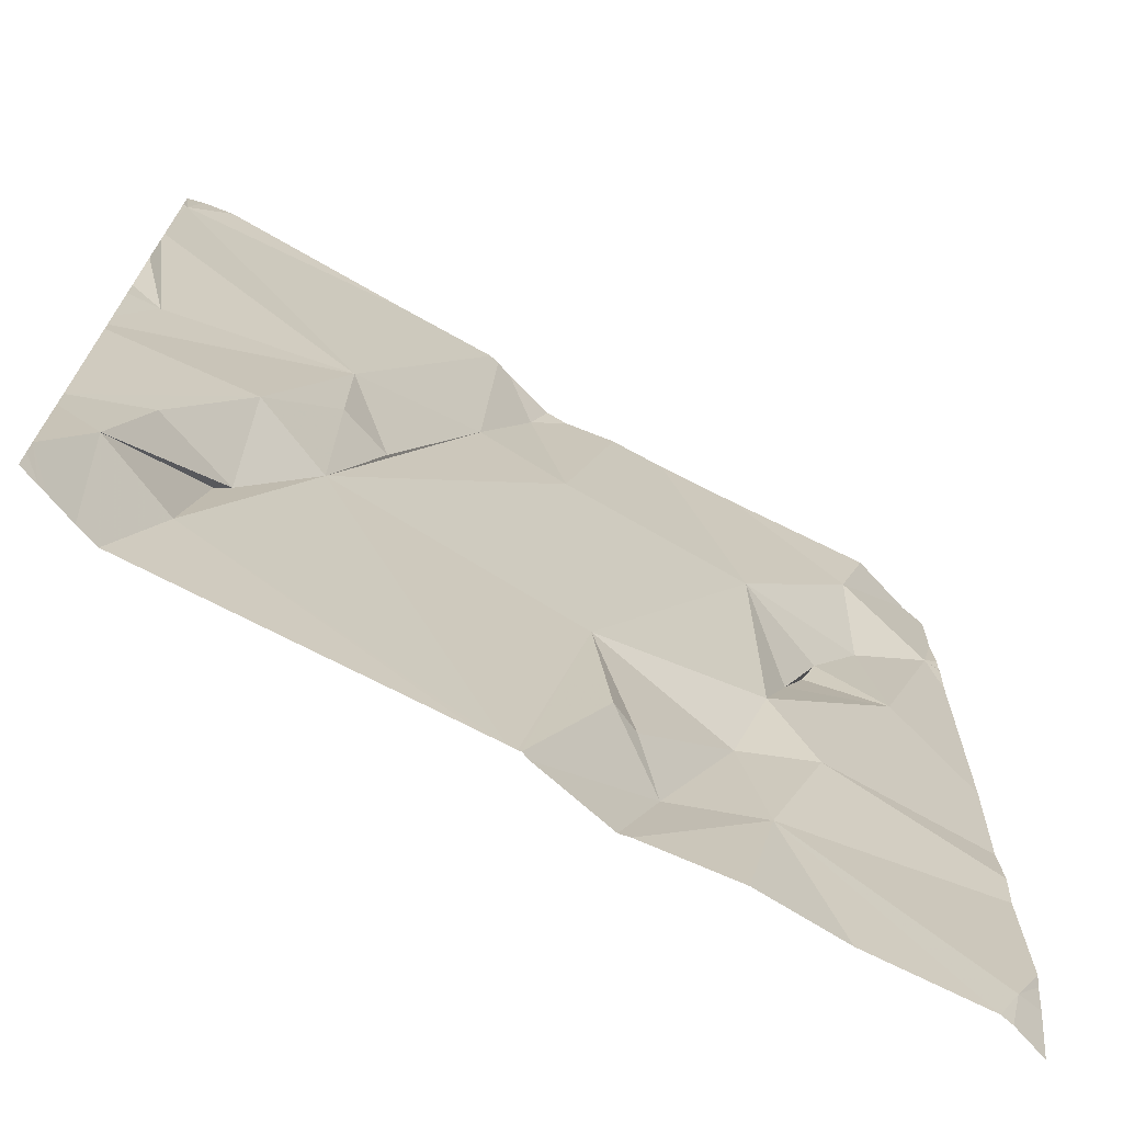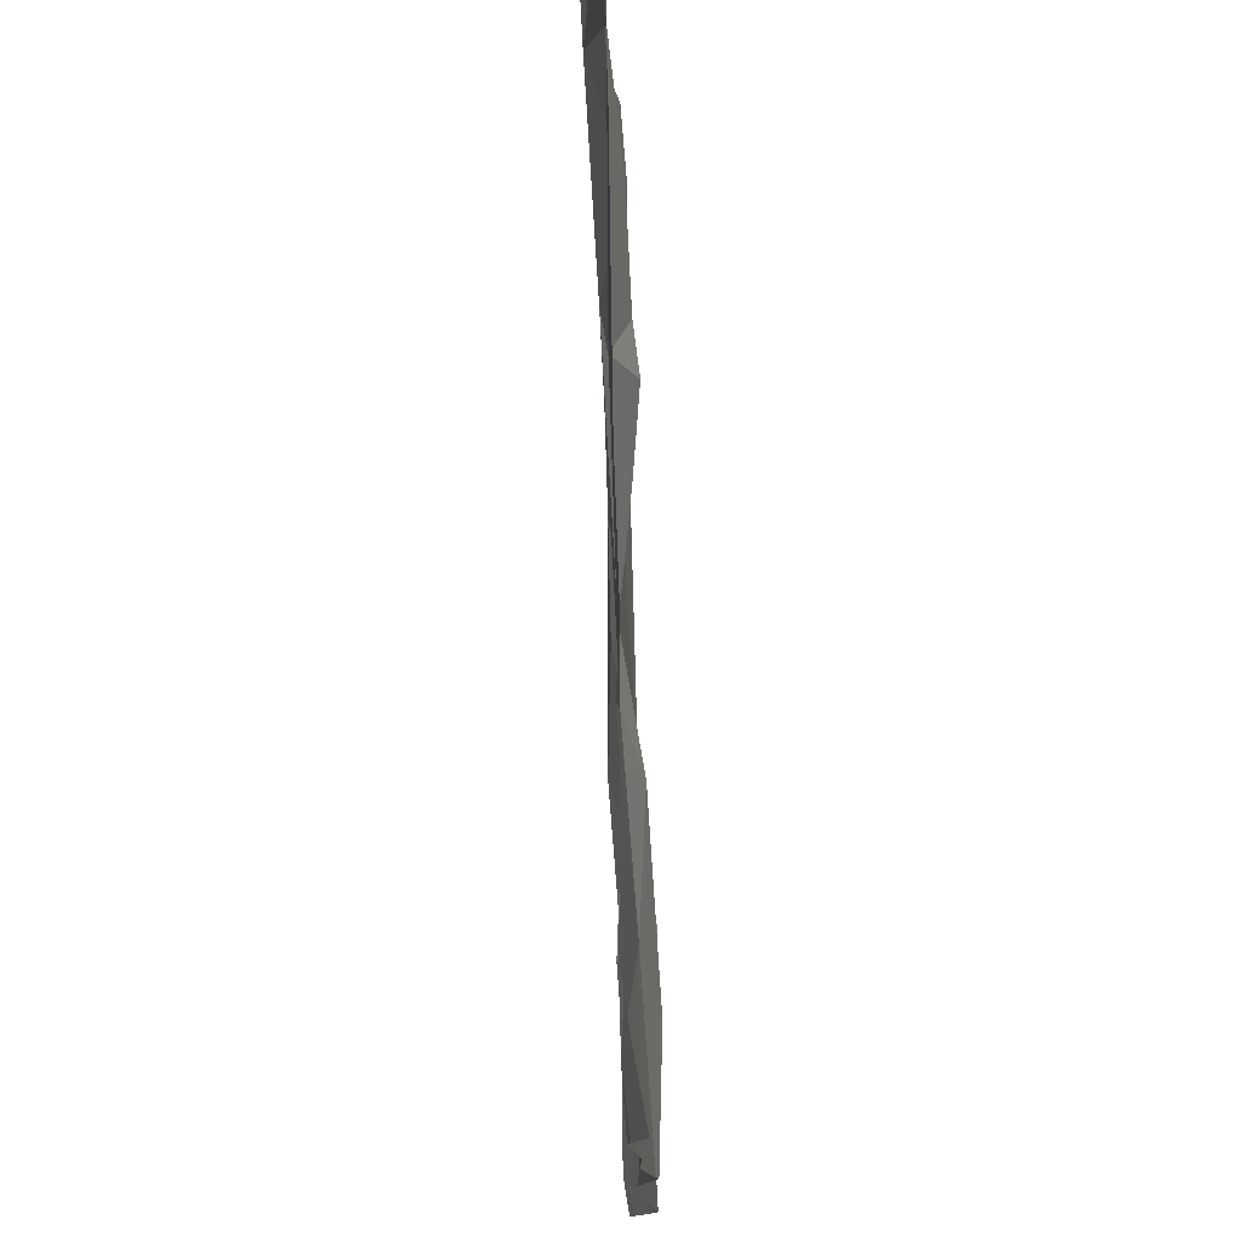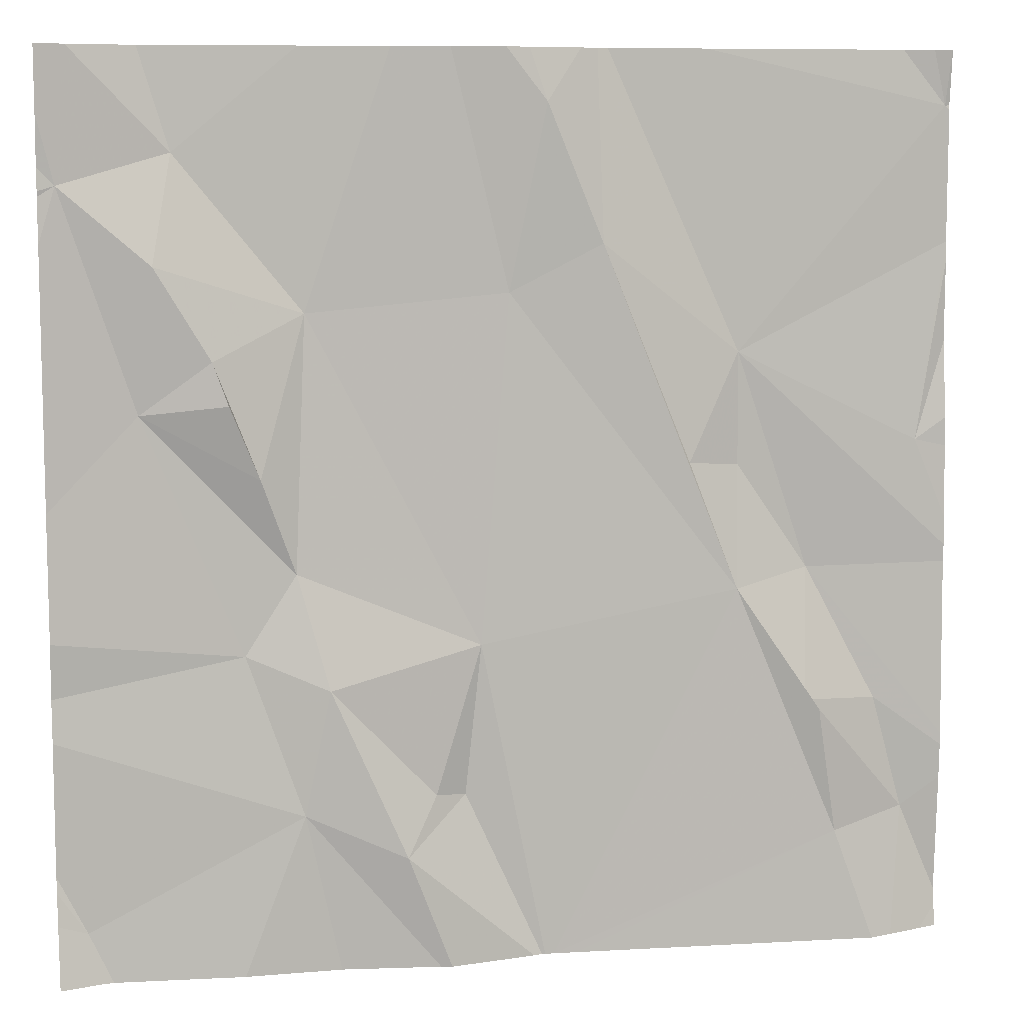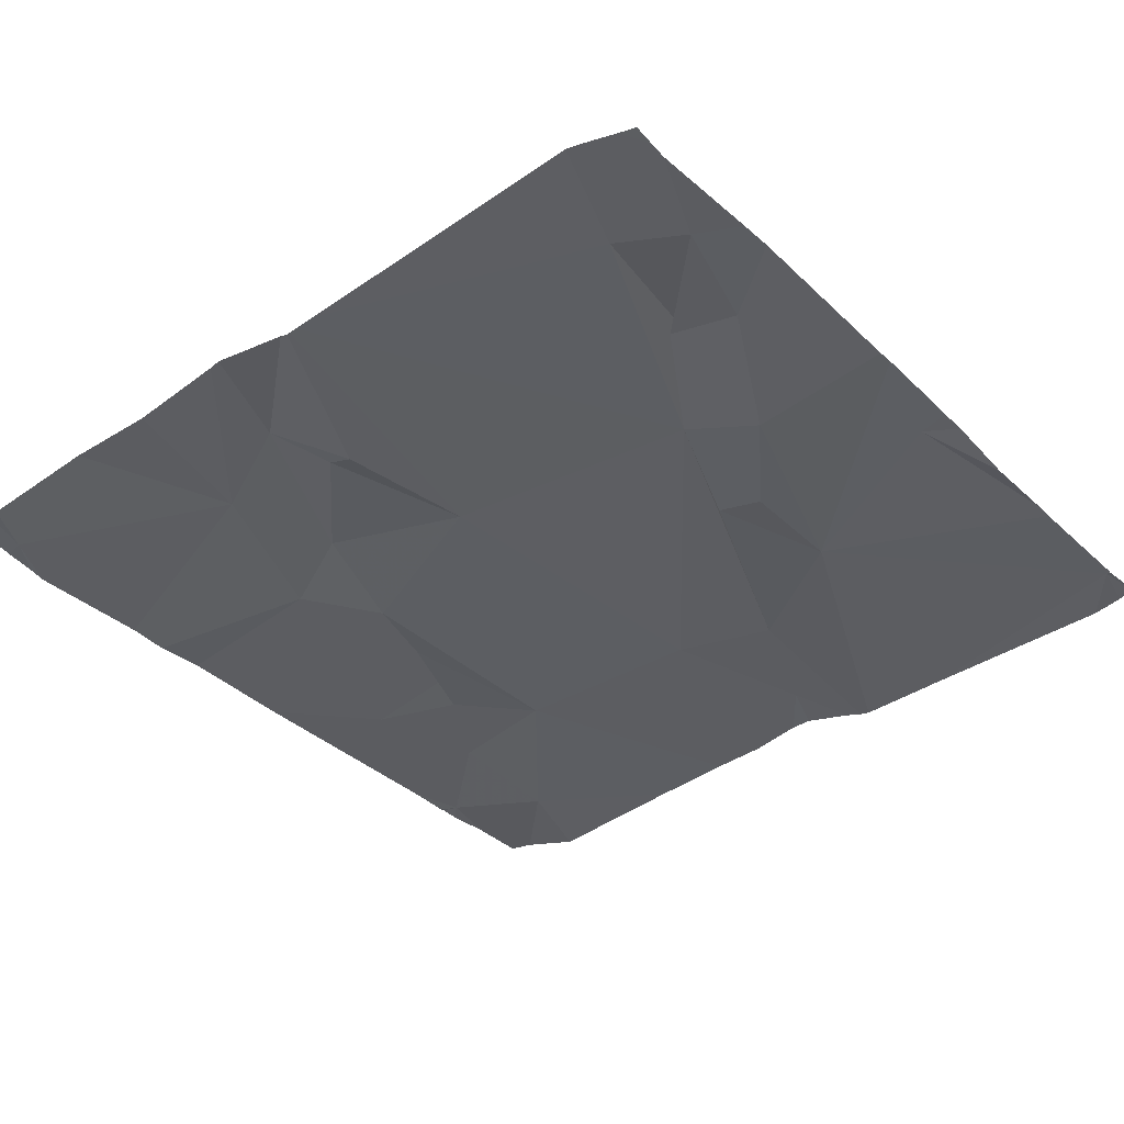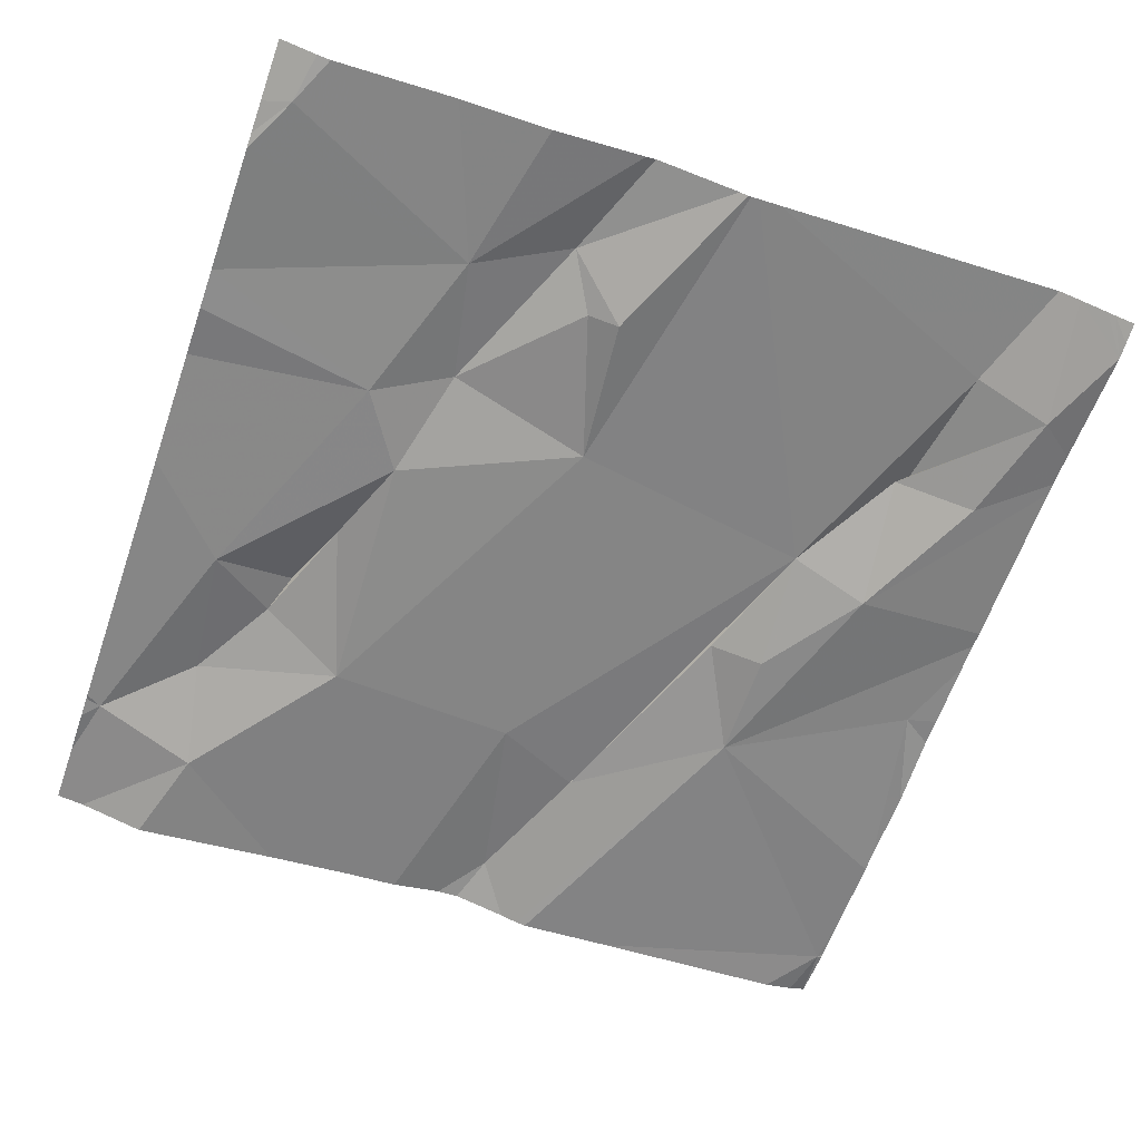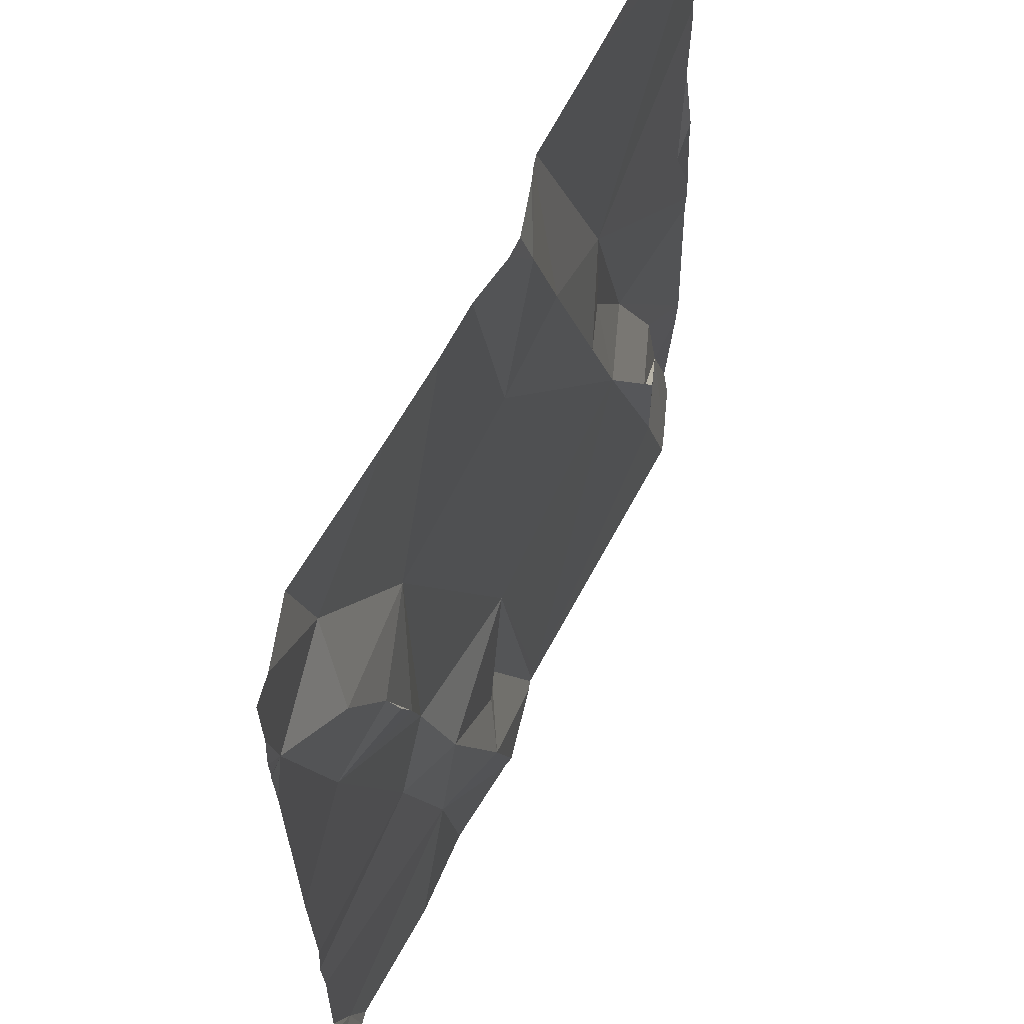
<metadata>
{"format":"obj","ext":"obj","renderer":"f3d","projection":"perspective","resolution":1024,"background":"white","views":[{"elev":-70.9,"azim":147.3,"up":"+Y"},{"elev":-14.2,"azim":-91.1,"up":"+Y"},{"elev":8.6,"azim":-13.7,"up":"+Y"},{"elev":-34.6,"azim":39.2,"up":"+Z"},{"elev":-61.1,"azim":-19.2,"up":"+Z"},{"elev":61.7,"azim":-67.3,"up":"+Y"}]}
</metadata>
<code>
v -136.9 272.3 501.1
v -136.9 272.6 501.1
v -136.9 272.4 501.1
v -136.9 272.3 501.1
v -136.9 271.9 501.1
v -137.8 272.7 501
v -136.9 272.7 501.1
v -136.9 271.9 501.1
v -137.4 272.5 501
v -137.3 272.6 501.1
v -137.1 272.2 501.1
v -137.6 272.5 501
v -137.4 272.2 501.1
v -137.6 272.3 501
v -137.1 272.5 501
v -137.6 272 501.1
v -137.6 272.2 501.1
v -137.6 272.1 501.1
v -137.8 271.9 501
v -137.5 272 501.1
v -137.5 272 501.1
v -137.8 272.4 501
v -137.7 272.4 501.1
v -137.7 272.5 501.1
v -137.3 272.7 501.1
v -137.7 272.6 501.1
v -137.7 272.7 501
v -137.3 272.8 501
v -137.6 272.8 501
v -136.9 272.6 501.1
v -137.6 272.4 501.1
v -137.4 272.8 501
v -137.4 272.8 501.1
v -137.4 272 501.1
v -137 272.2 501
v -137.1 272.1 501.1
v -137.3 271.8 501.1
v -136.9 272.7 501.1
v -137 272 501.1
v -137.2 272.4 501.1
v -137.7 272.8 501
v -137.5 272.8 501
v -137.1 272.4 501.1
v -136.9 272.4 501.1
v -137.3 271.8 501.1
v -137 272.1 501.1
v -137 272.1 501.1
v -136.9 272 501.1
v -137.8 271.8 501.1
v -137.5 271.8 501.1
v -137.6 271.8 501.1
v -137.3 271.8 501.1
v -137.4 272.8 501.1
v -137.3 271.8 501.1
v -137.7 271.8 501.1
v -137.8 271.8 501.1
v -137.3 271.8 501.1
v -137.8 272.6 501
v -137.8 272.7 501
v -137.8 272.6 501
v -137.8 272.7 501
v -137.8 272 501
v -137.8 272.1 501
v -137.8 272.3 501
v -137.8 272.2 501
v -137.8 272.1 501
v -137.8 272.7 501
v -137.8 271.9 501
v -137.8 271.9 501.1
v -137.3 272.8 501
v -136.9 272.4 501.1
v -136.9 272.7 501.1
v -137.3 272.8 501
v -136.9 272 501.1
v -136.9 272 501.1
v -136.9 272.3 501.1
v -136.9 272.5 501.1
v -136.9 272.7 501.1
v -136.9 272.1 501.1
v -137.4 271.8 501.1
v -137 271.8 501.1
v -137 271.8 501.1
v -136.9 271.8 501.1
v -136.9 271.8 501.1
v -136.9 271.8 501.1
v -137.8 271.8 501.1
v -137.8 271.8 501.1
v -136.9 271.8 501.1
v -137.2 272.8 501
v -136.9 272.8 501.1
v -136.9 272.8 501.1
v -137.8 272.8 501
v -137.8 272.8 501
v -137.8 272.8 501
v -136.9 272.8 501.1
v -136.9 272.8 501.1
f 82 48 81
f 72 38 7
f 10 9 11
f 13 12 14
f 70 15 28
f 17 16 18
f 62 16 63
f 21 20 18
f 22 6 60
f 22 23 24
f 9 10 25
f 9 25 53
f 26 12 27
f 13 18 20
f 92 27 41
f 6 27 92
f 9 12 13
f 14 31 22
f 71 44 3
f 34 21 54
f 16 19 56
f 36 35 11
f 38 15 30
f 39 11 45
f 20 34 13
f 13 34 57
f 11 40 10
f 25 10 70
f 15 10 40
f 18 16 21
f 49 69 86
f 3 44 76
f 91 38 95
f 31 23 22
f 18 13 14
f 14 17 18
f 29 12 42
f 15 40 43
f 63 17 66
f 12 31 14
f 12 24 31
f 12 9 32
f 6 22 26
f 30 44 2
f 15 35 1
f 35 36 46
f 34 20 21
f 45 13 52
f 90 38 91
f 24 23 31
f 43 40 11
f 28 38 89
f 39 47 11
f 36 11 47
f 35 43 11
f 36 47 48
f 46 36 48
f 17 14 22
f 22 24 26
f 21 16 50
f 48 47 39
f 6 26 27
f 17 22 64
f 89 38 90
f 13 11 9
f 26 24 12
f 15 43 35
f 83 8 85
f 81 39 37
f 41 27 29
f 46 48 74
f 80 21 50
f 42 12 32
f 48 39 81
f 50 16 51
f 44 15 4
f 51 16 55
f 49 19 69
f 35 46 75
f 58 6 59
f 29 27 12
f 59 6 61
f 60 6 58
f 52 13 57
f 8 48 82
f 61 6 67
f 62 19 16
f 32 9 53
f 4 15 1
f 63 16 17
f 64 22 60
f 1 35 79
f 37 39 45
f 65 17 64
f 66 17 65
f 2 44 77
f 45 11 13
f 67 6 93
f 53 25 33
f 68 19 62
f 7 38 30
f 30 15 44
f 69 19 68
f 73 25 70
f 55 16 56
f 74 48 8
f 75 46 74
f 56 19 49
f 76 44 4
f 95 78 96
f 77 44 71
f 57 34 54
f 78 38 72
f 54 21 80
f 33 25 73
f 79 35 75
f 83 5 8
f 28 15 38
f 84 5 83
f 85 8 82
f 86 69 87
f 70 10 15
f 88 5 84
f 93 6 92
f 94 67 93
f 95 38 78

</code>
